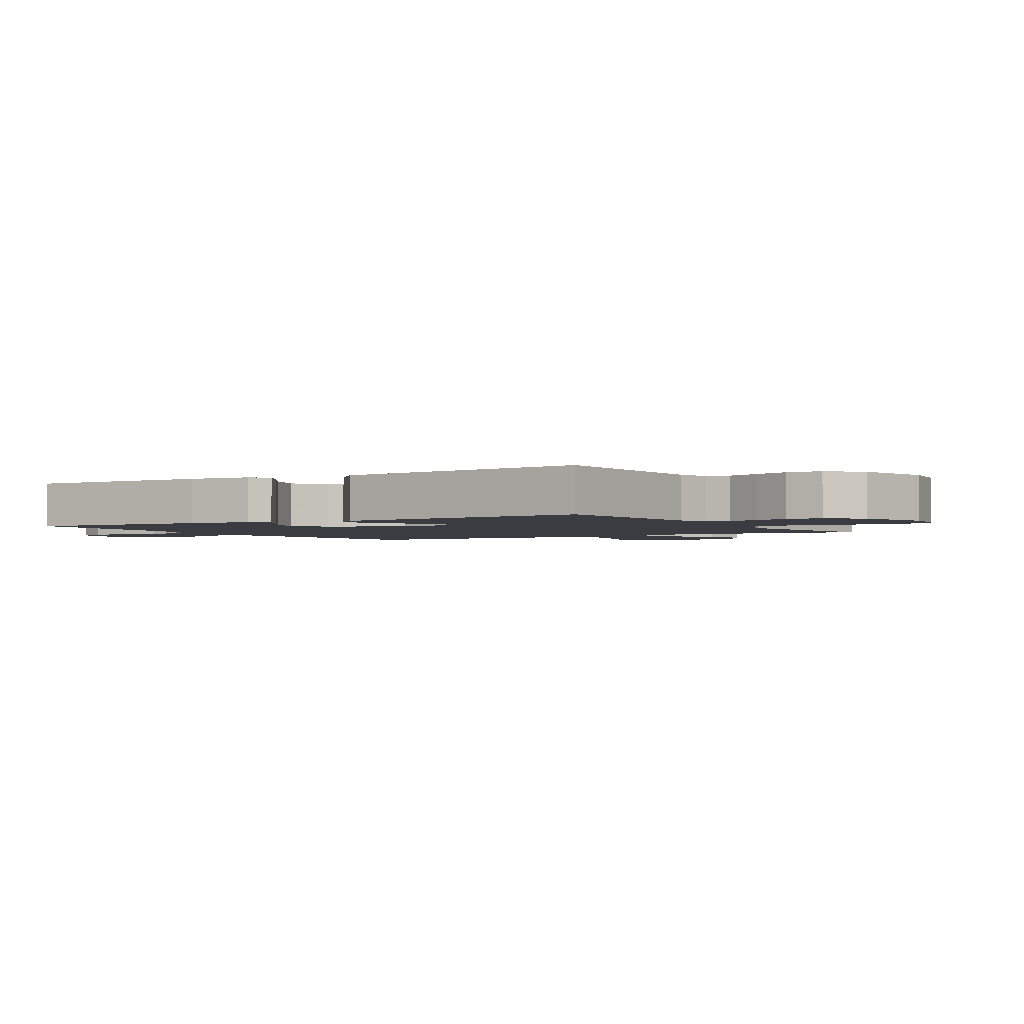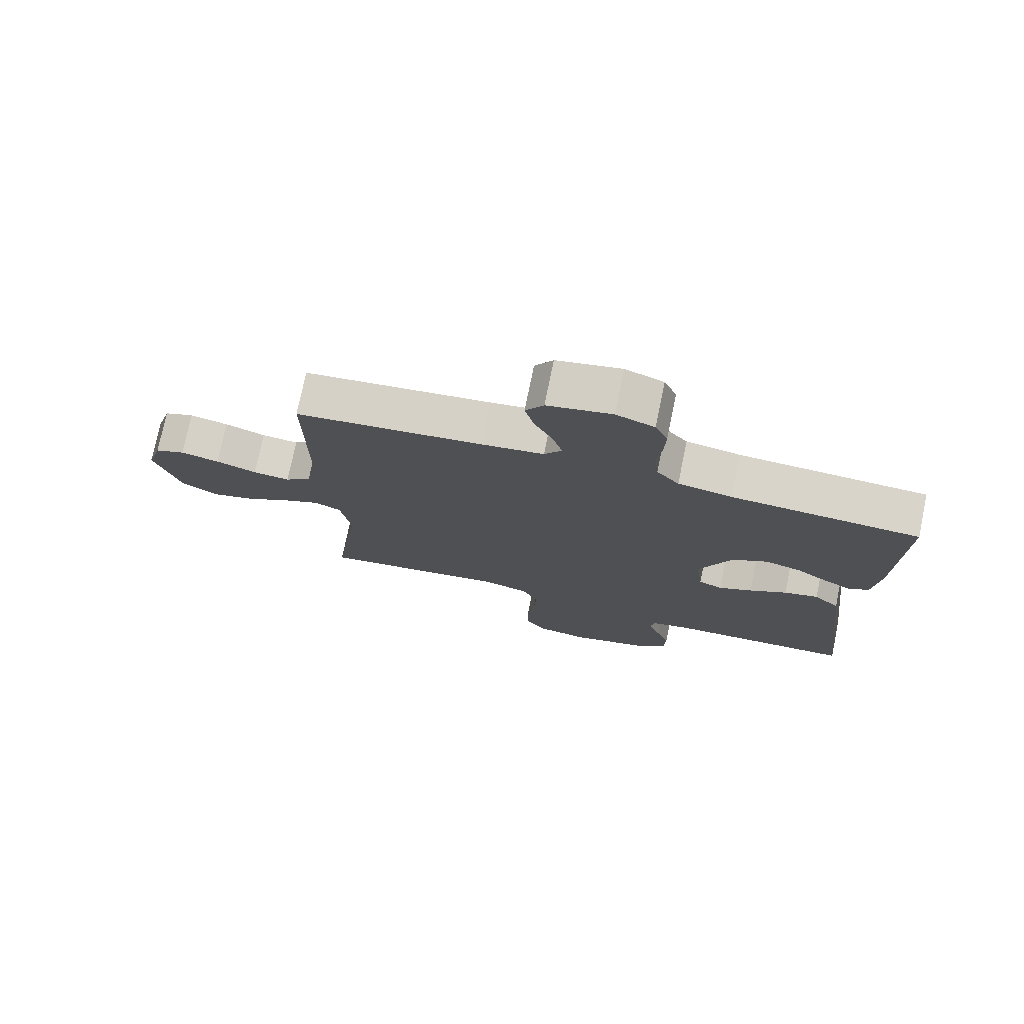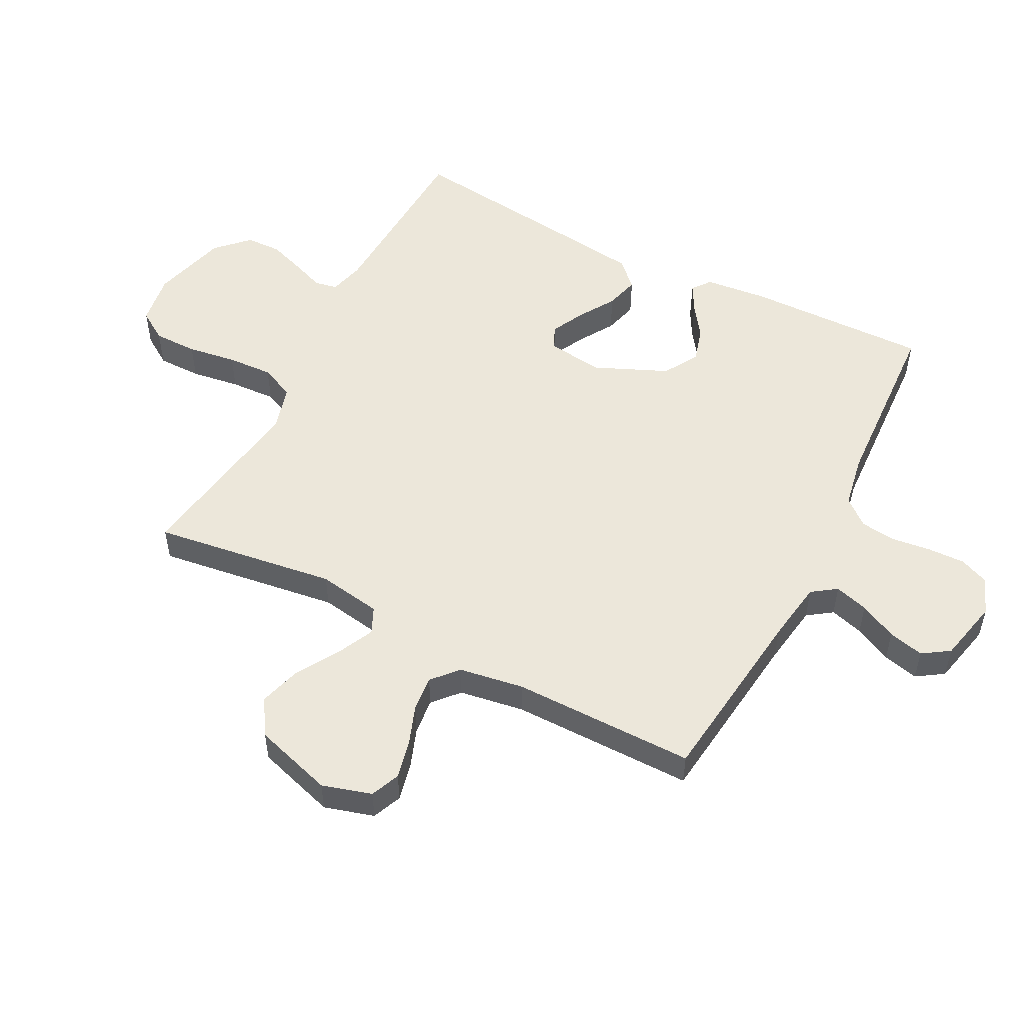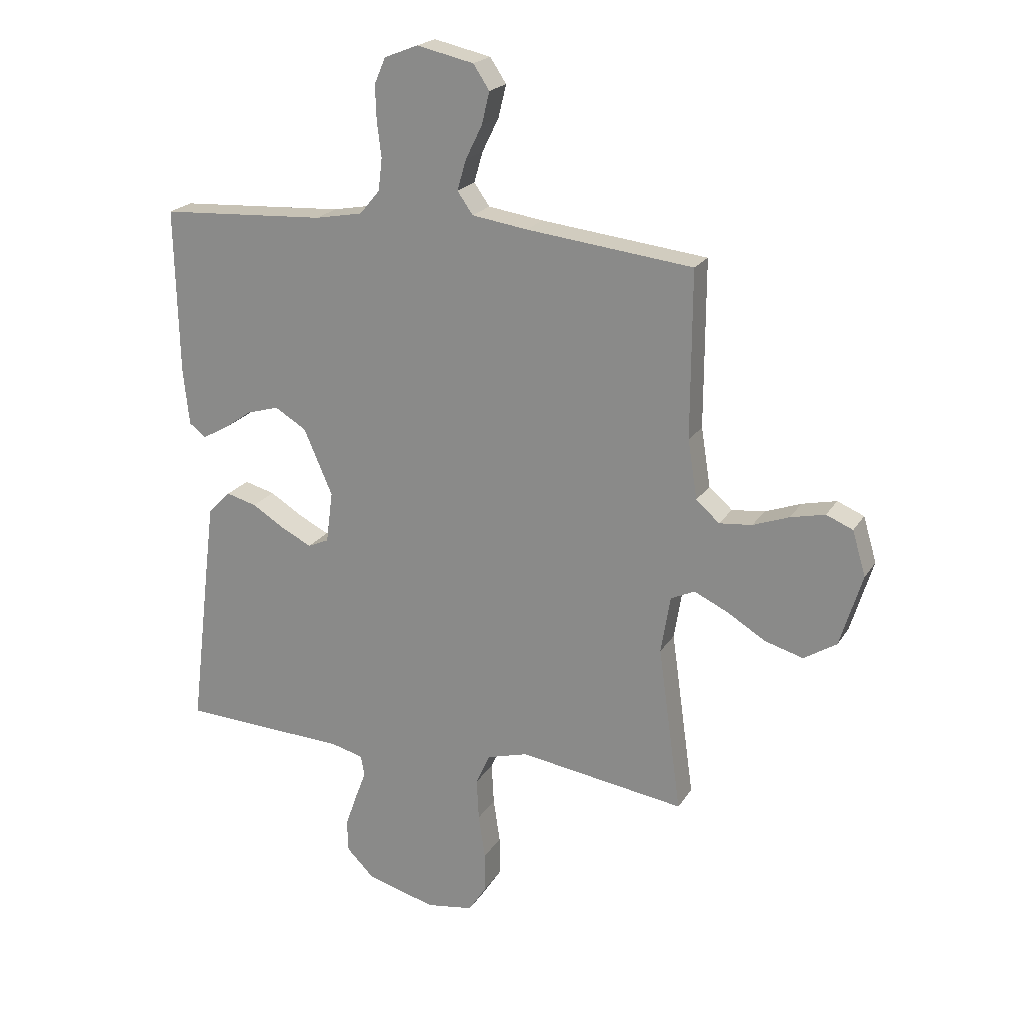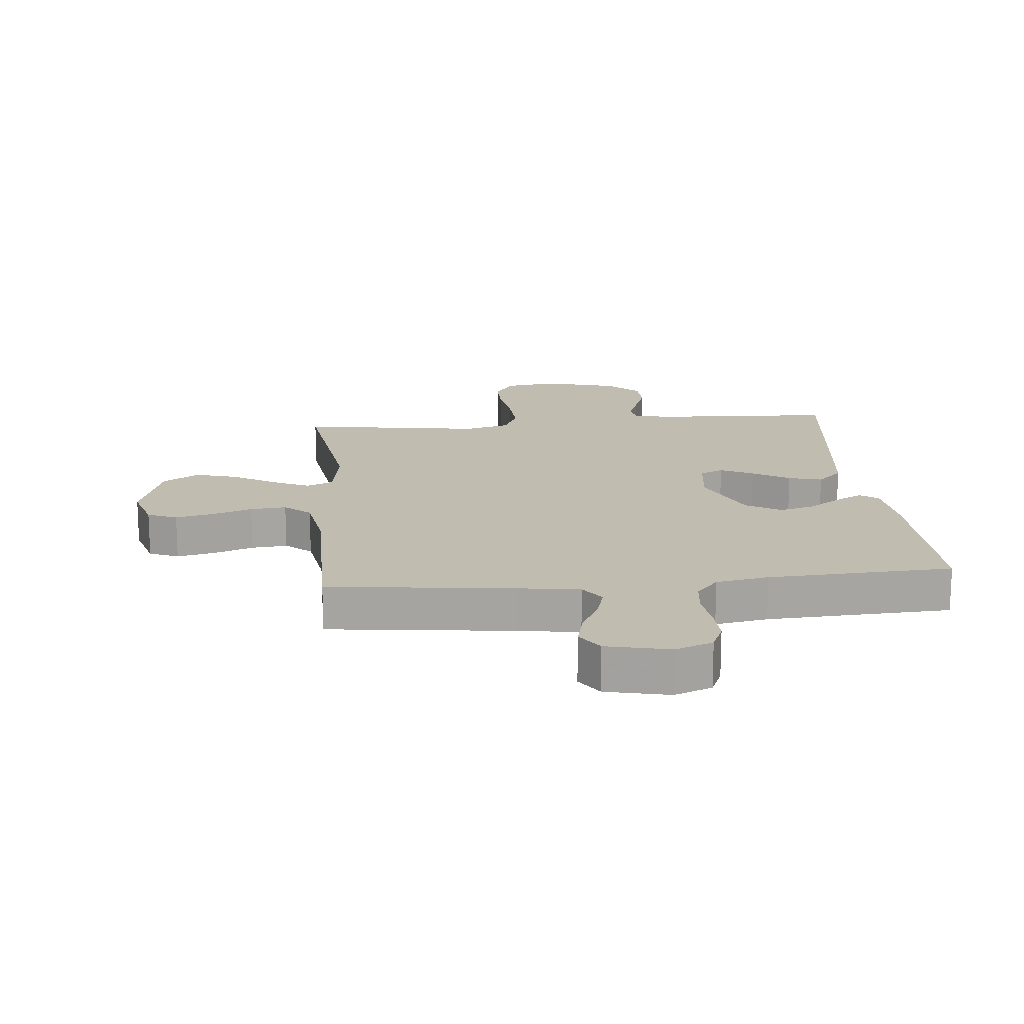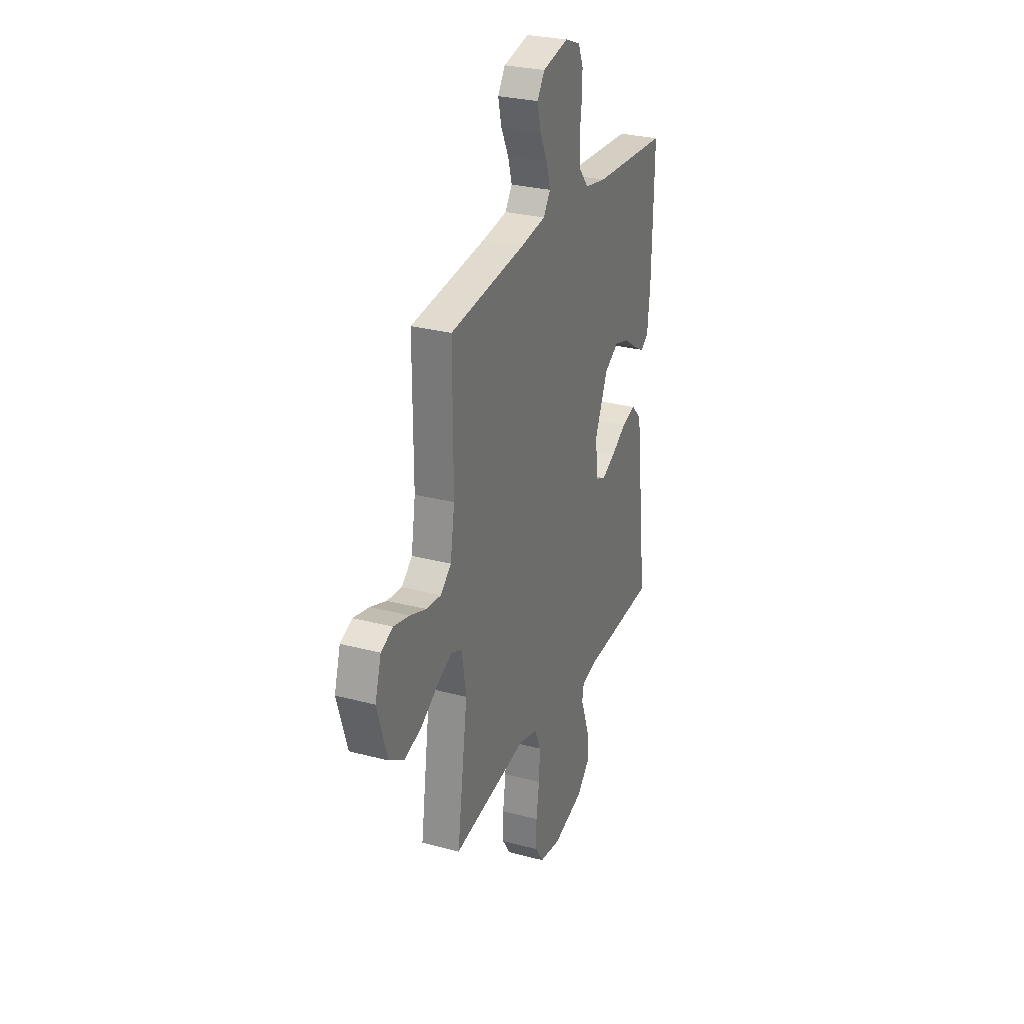
<metadata>
{"format":"obj","ext":"obj","renderer":"f3d","projection":"perspective","resolution":1024,"background":"white","views":[{"elev":-2.2,"azim":121.3,"up":"+Y"},{"elev":75.7,"azim":11.6,"up":"+Z"},{"elev":52.5,"azim":-62.6,"up":"+Y"},{"elev":20.9,"azim":-156.7,"up":"+Z"},{"elev":16.6,"azim":-5.3,"up":"+Y"},{"elev":28.2,"azim":-68.2,"up":"+Z"}]}
</metadata>
<code>
v -0.5 0.07 -0.5
v -0.458 0.07 -0.2
v -0.475 0.07 -0.096
v -0.518 0.07 -0.076
v -0.579 0.07 -0.105
v -0.648 0.07 -0.147
v -0.717 0.07 -0.167
v -0.776 0.07 -0.13
v -0.816 0.07 0
v -0.792 0.07 0.081
v -0.744 0.07 0.101
v -0.682 0.07 0.087
v -0.617 0.07 0.063
v -0.558 0.07 0.057
v -0.516 0.07 0.094
v -0.499 0.07 0.2
v -0.5 0.07 0.5
v -0.2 0.07 0.535
v -0.1 0.07 0.55
v -0.072 0.07 0.59
v -0.088 0.07 0.645
v -0.118 0.07 0.706
v -0.132 0.07 0.764
v -0.103 0.07 0.808
v 0 0.07 0.831
v 0.061 0.07 0.807
v 0.081 0.07 0.76
v 0.079 0.07 0.699
v 0.071 0.07 0.634
v 0.078 0.07 0.576
v 0.114 0.07 0.533
v 0.2 0.07 0.517
v 0.5 0.07 0.5
v 0.493 0.07 0.2
v 0.482 0.07 0.098
v 0.452 0.07 0.075
v 0.408 0.07 0.099
v 0.355 0.07 0.136
v 0.297 0.07 0.153
v 0.24 0.07 0.119
v 0.188 0.07 0
v 0.2 0.07 -0.093
v 0.238 0.07 -0.11
v 0.292 0.07 -0.083
v 0.352 0.07 -0.046
v 0.407 0.07 -0.031
v 0.448 0.07 -0.072
v 0.464 0.07 -0.2
v 0.5 0.07 -0.5
v 0.2 0.07 -0.514
v 0.142 0.07 -0.529
v 0.135 0.07 -0.566
v 0.155 0.07 -0.619
v 0.176 0.07 -0.679
v 0.174 0.07 -0.737
v 0.124 0.07 -0.787
v 0 0.07 -0.821
v -0.085 0.07 -0.808
v -0.117 0.07 -0.759
v -0.117 0.07 -0.687
v -0.105 0.07 -0.607
v -0.101 0.07 -0.532
v -0.126 0.07 -0.476
v -0.2 0.07 -0.455
v -0.5 0 -0.5
v -0.458 0 -0.2
v -0.475 0 -0.096
v -0.518 0 -0.076
v -0.579 0 -0.105
v -0.648 0 -0.147
v -0.717 0 -0.167
v -0.776 0 -0.13
v -0.816 0 0
v -0.792 0 0.081
v -0.744 0 0.101
v -0.682 0 0.087
v -0.617 0 0.063
v -0.558 0 0.057
v -0.516 0 0.094
v -0.499 0 0.2
v -0.5 0 0.5
v -0.2 0 0.535
v -0.1 0 0.55
v -0.072 0 0.59
v -0.088 0 0.645
v -0.118 0 0.706
v -0.132 0 0.764
v -0.103 0 0.808
v 0 0 0.831
v 0.061 0 0.807
v 0.081 0 0.76
v 0.079 0 0.699
v 0.071 0 0.634
v 0.078 0 0.576
v 0.114 0 0.533
v 0.2 0 0.517
v 0.5 0 0.5
v 0.493 0 0.2
v 0.482 0 0.098
v 0.452 0 0.075
v 0.408 0 0.099
v 0.355 0 0.136
v 0.297 0 0.153
v 0.24 0 0.119
v 0.188 0 0
v 0.2 0 -0.093
v 0.238 0 -0.11
v 0.292 0 -0.083
v 0.352 0 -0.046
v 0.407 0 -0.031
v 0.448 0 -0.072
v 0.464 0 -0.2
v 0.5 0 -0.5
v 0.2 0 -0.514
v 0.142 0 -0.529
v 0.135 0 -0.566
v 0.155 0 -0.619
v 0.176 0 -0.679
v 0.174 0 -0.737
v 0.124 0 -0.787
v 0 0 -0.821
v -0.085 0 -0.808
v -0.117 0 -0.759
v -0.117 0 -0.687
v -0.105 0 -0.607
v -0.101 0 -0.532
v -0.126 0 -0.476
v -0.2 0 -0.455
f 58 59 60 61
f 58 61 62
f 57 58 62
f 56 57 62
f 55 56 62 63
f 52 53 54 55
f 47 48 49 50
f 47 50 51
f 44 45 46 47
f 43 44 47 51
f 42 43 51
f 41 42 51 52
f 35 36 37 38
f 33 34 35 38
f 32 33 38 39
f 31 32 39 40
f 26 27 28 29
f 24 25 26 29
f 24 29 30
f 21 22 23 24
f 20 21 24 30
f 19 20 30 31
f 16 17 18
f 15 16 18 19
f 10 11 12 13
f 8 9 10 13
f 8 13 14
f 5 6 7 8
f 4 5 8 14
f 3 4 14 15
f 64 1 2
f 63 64 2 3
f 52 55 63 3
f 19 31 40 41
f 19 41 52
f 3 15 19 52
f 125 124 123 122
f 126 125 122
f 126 122 121
f 126 121 120
f 127 126 120 119
f 119 118 117 116
f 114 113 112 111
f 115 114 111
f 111 110 109 108
f 115 111 108 107
f 115 107 106
f 116 115 106 105
f 102 101 100 99
f 102 99 98 97
f 103 102 97 96
f 104 103 96 95
f 93 92 91 90
f 93 90 89 88
f 94 93 88
f 88 87 86 85
f 94 88 85 84
f 95 94 84 83
f 82 81 80
f 83 82 80 79
f 77 76 75 74
f 77 74 73 72
f 78 77 72
f 72 71 70 69
f 78 72 69 68
f 79 78 68 67
f 66 65 128
f 67 66 128 127
f 67 127 119 116
f 105 104 95 83
f 116 105 83
f 116 83 79 67
f 1 65 66 2
f 2 66 67 3
f 3 67 68 4
f 4 68 69 5
f 5 69 70 6
f 6 70 71 7
f 7 71 72 8
f 8 72 73 9
f 9 73 74 10
f 10 74 75 11
f 11 75 76 12
f 12 76 77 13
f 13 77 78 14
f 14 78 79 15
f 15 79 80 16
f 16 80 81 17
f 17 81 82 18
f 18 82 83 19
f 19 83 84 20
f 20 84 85 21
f 21 85 86 22
f 22 86 87 23
f 23 87 88 24
f 24 88 89 25
f 25 89 90 26
f 26 90 91 27
f 27 91 92 28
f 28 92 93 29
f 29 93 94 30
f 30 94 95 31
f 31 95 96 32
f 32 96 97 33
f 33 97 98 34
f 34 98 99 35
f 35 99 100 36
f 36 100 101 37
f 37 101 102 38
f 38 102 103 39
f 39 103 104 40
f 40 104 105 41
f 41 105 106 42
f 42 106 107 43
f 43 107 108 44
f 44 108 109 45
f 45 109 110 46
f 46 110 111 47
f 47 111 112 48
f 48 112 113 49
f 49 113 114 50
f 50 114 115 51
f 51 115 116 52
f 52 116 117 53
f 53 117 118 54
f 54 118 119 55
f 55 119 120 56
f 56 120 121 57
f 57 121 122 58
f 58 122 123 59
f 59 123 124 60
f 60 124 125 61
f 61 125 126 62
f 62 126 127 63
f 63 127 128 64
f 64 128 65 1

</code>
